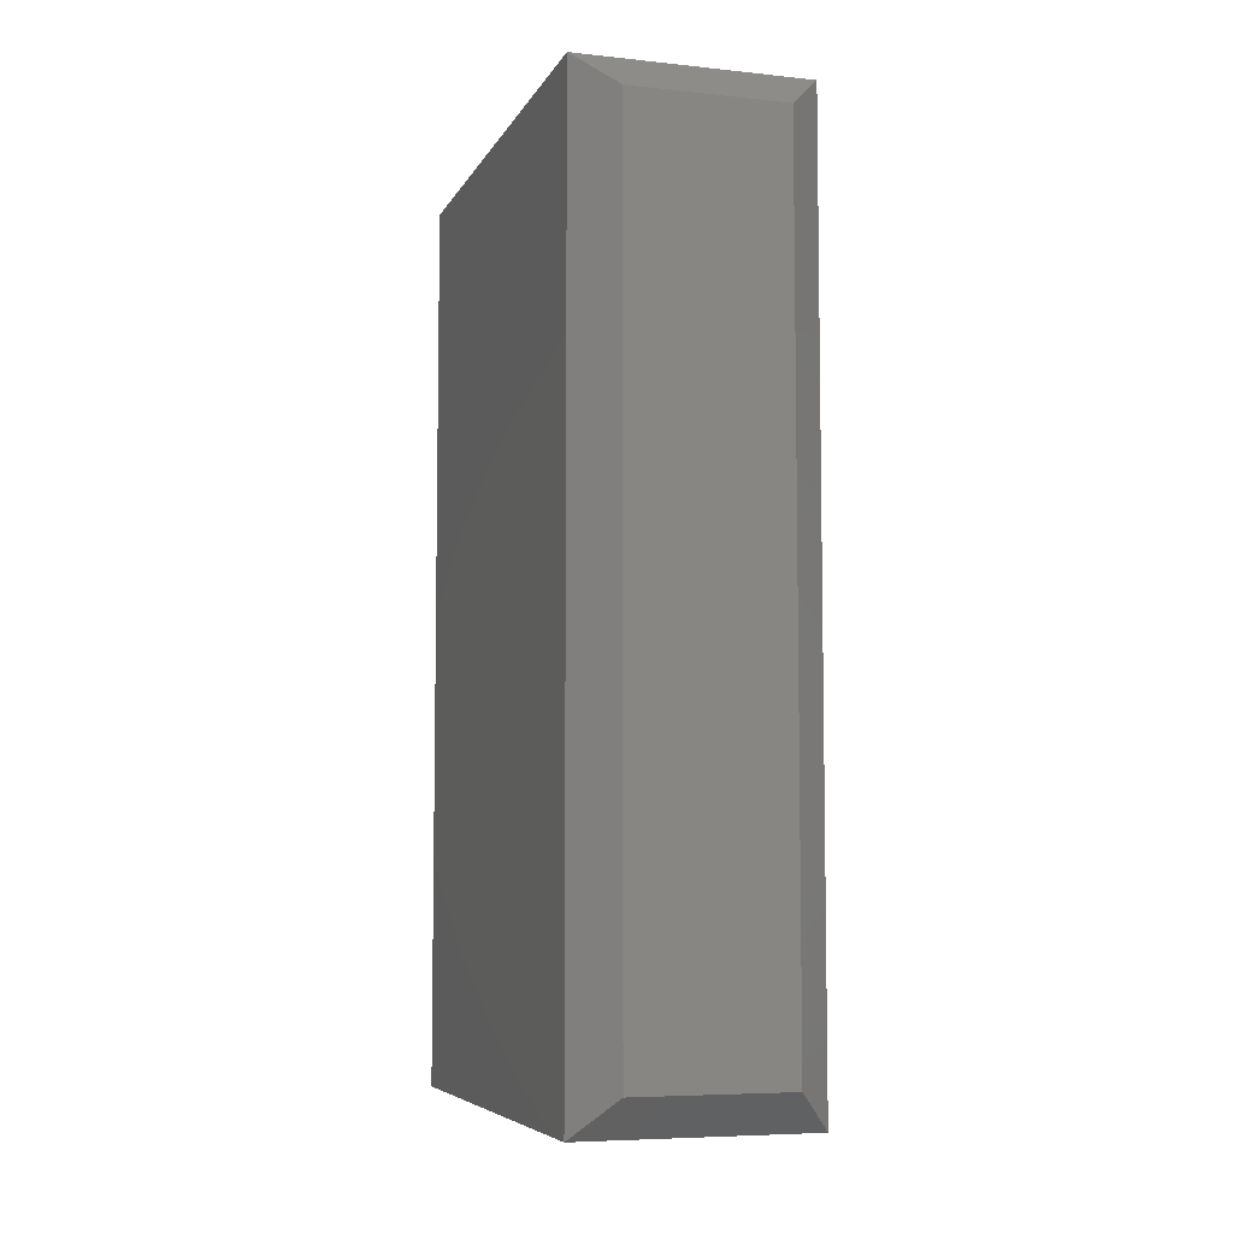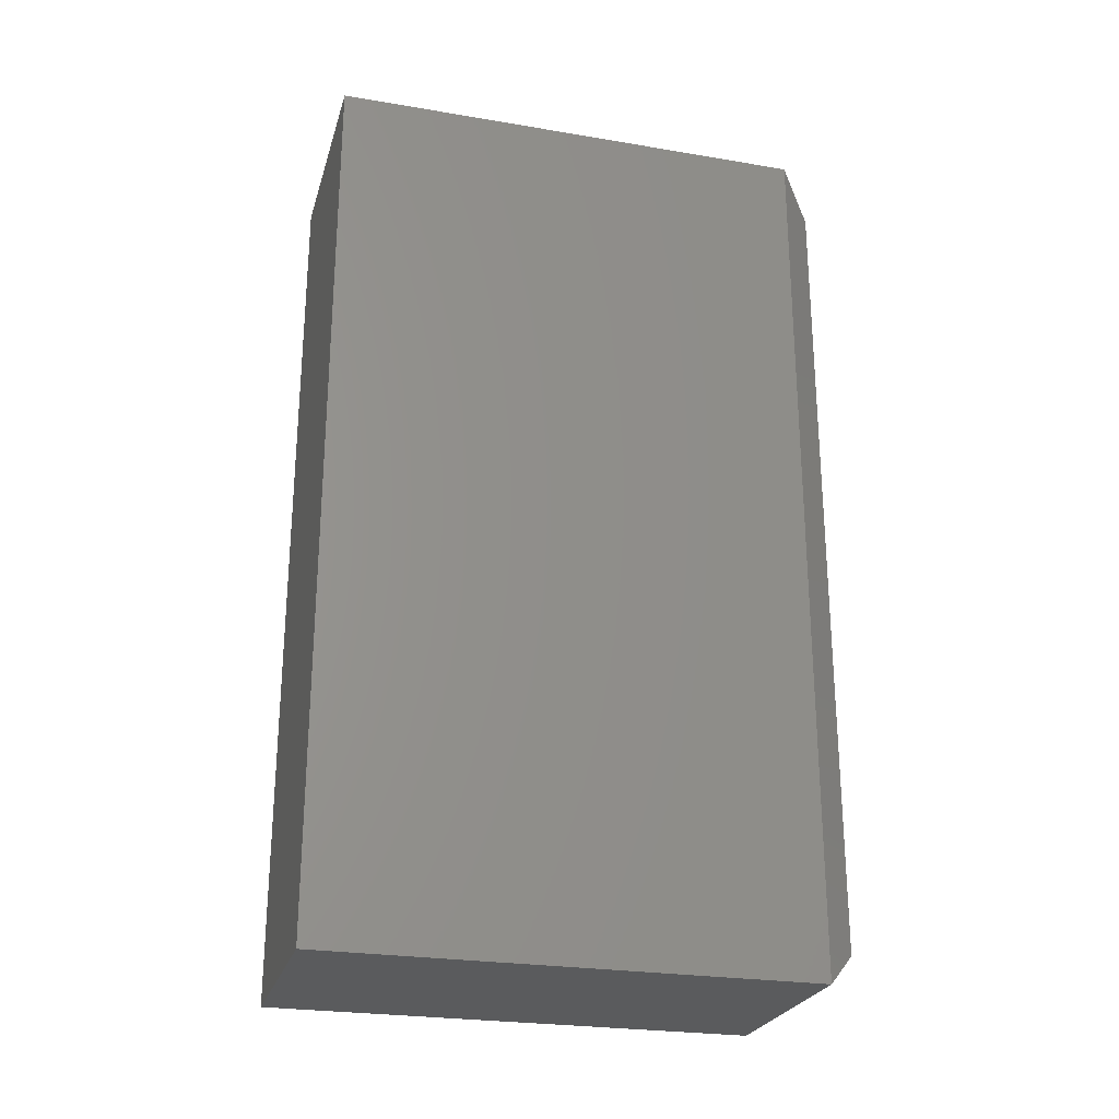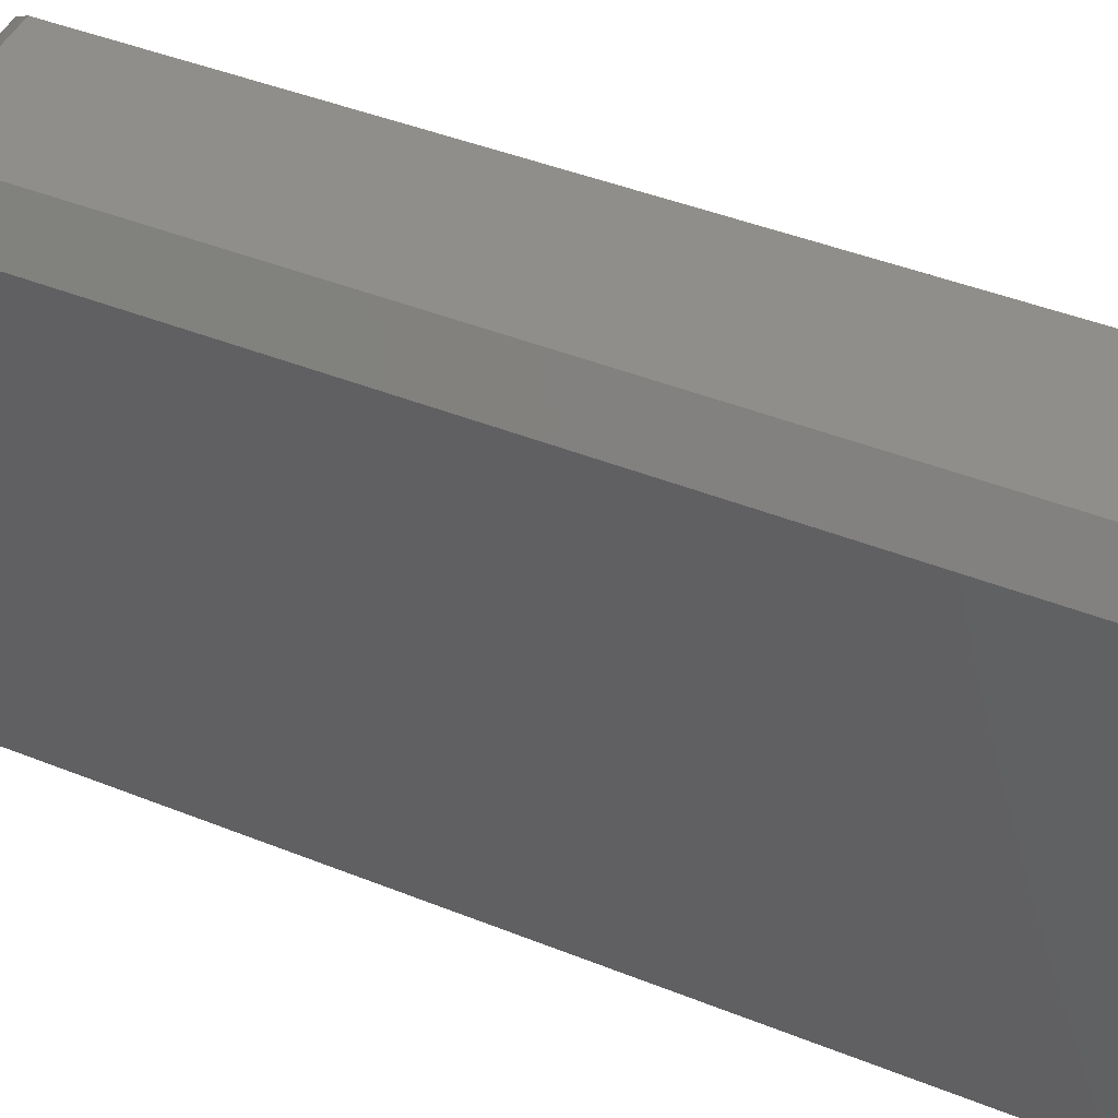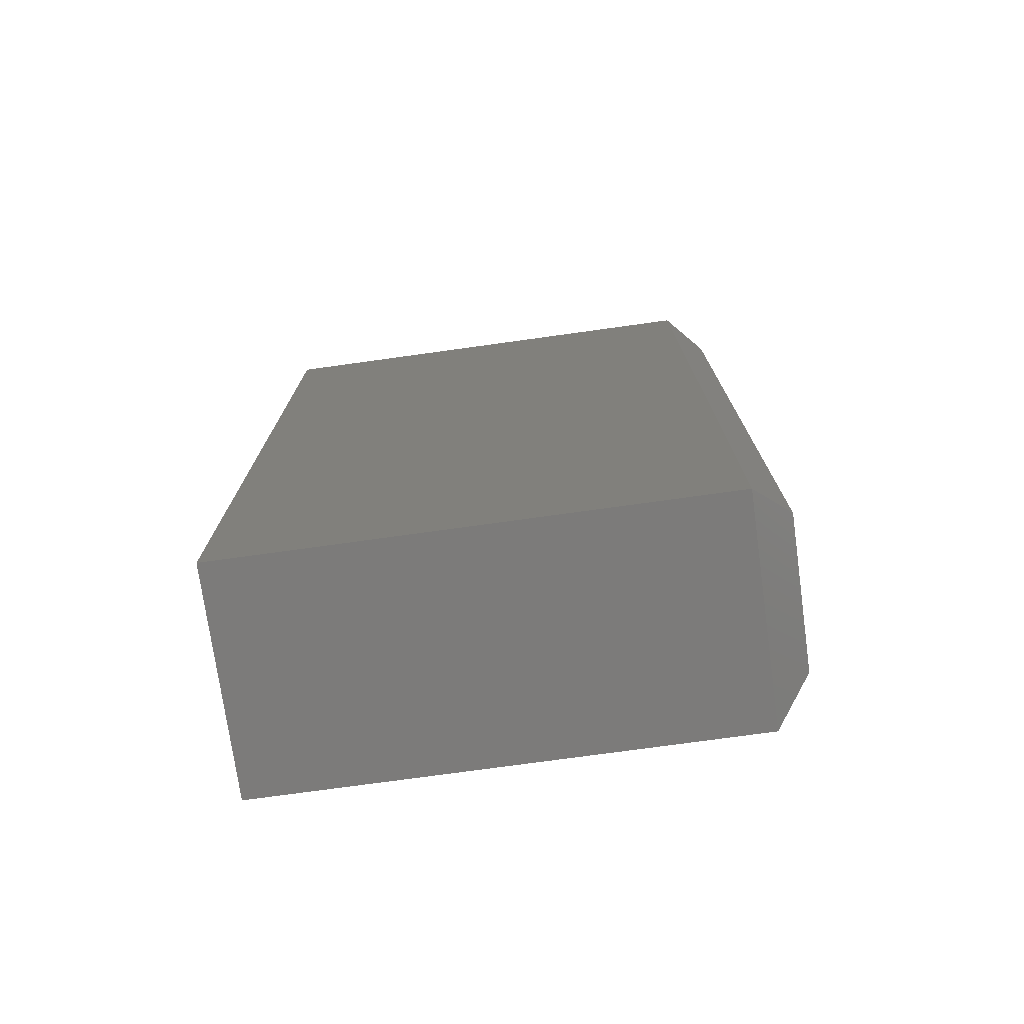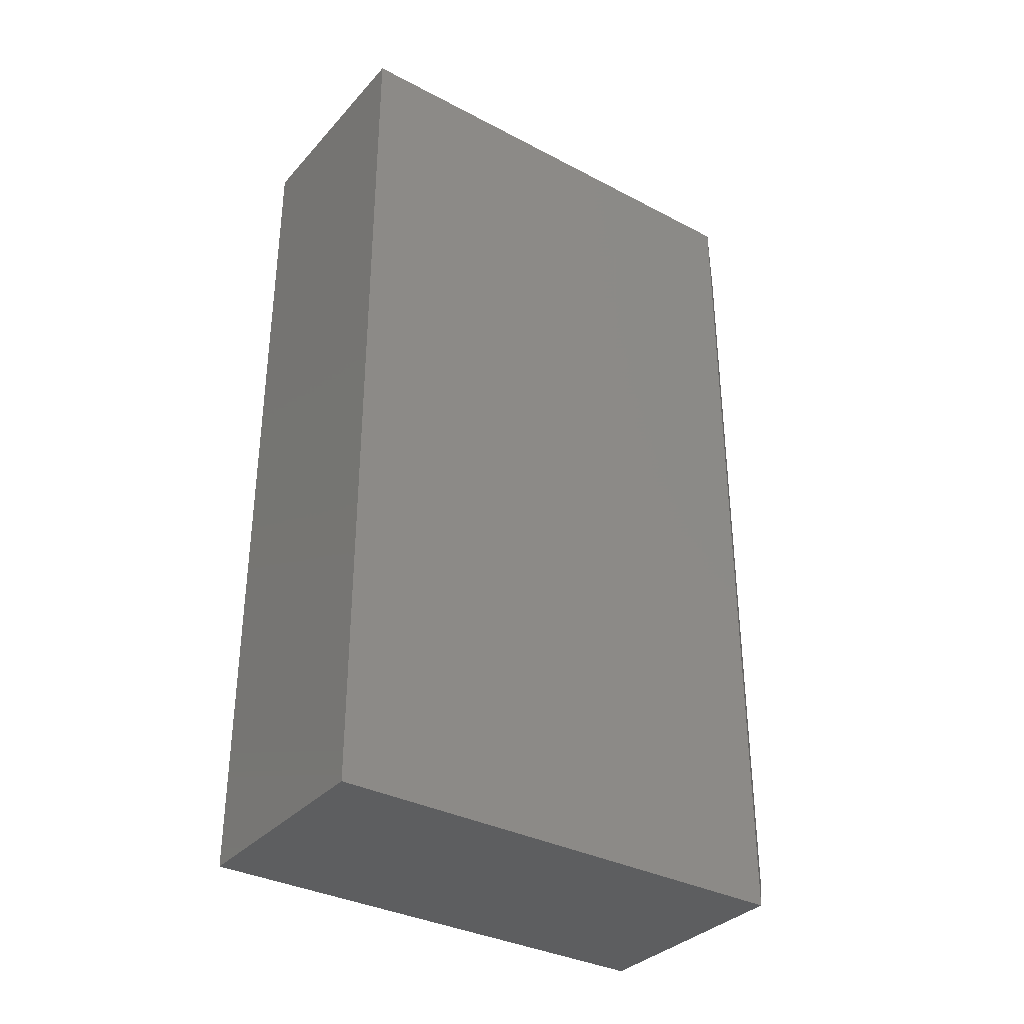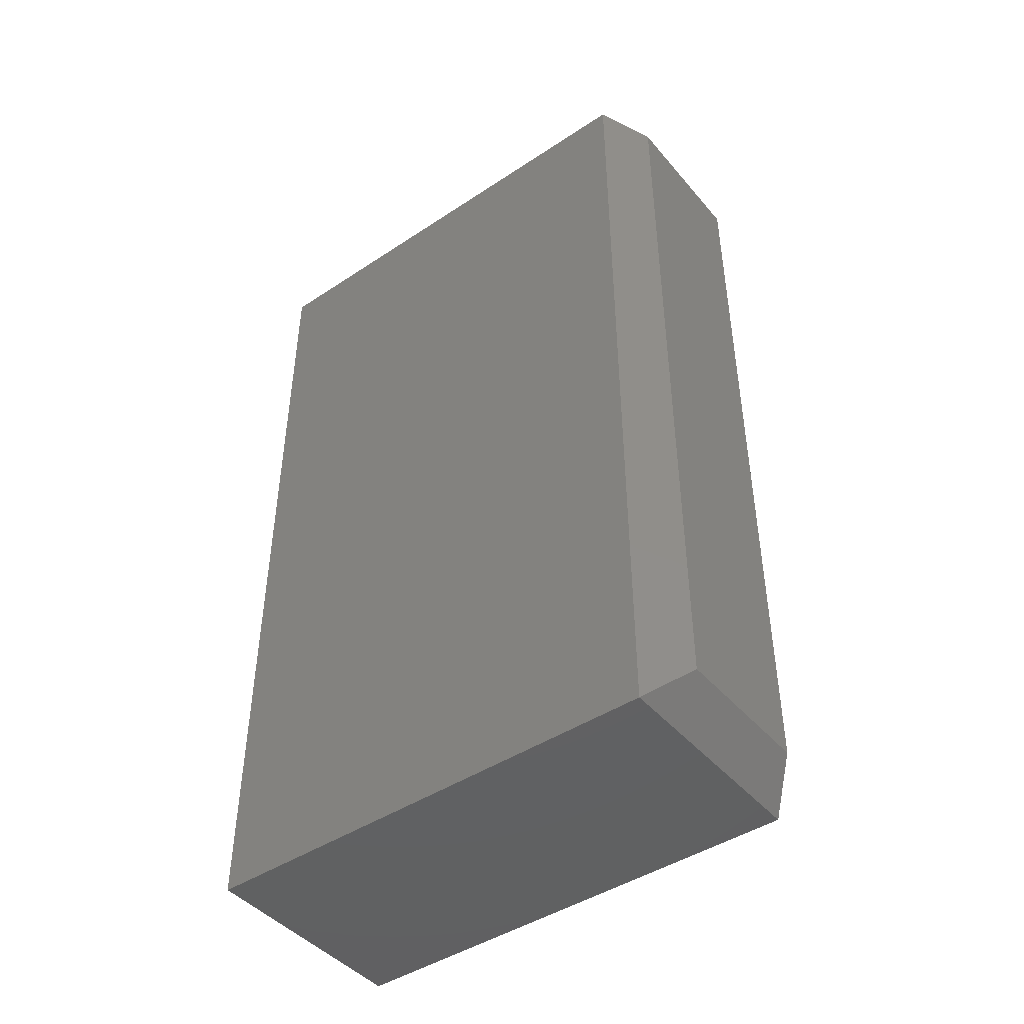
<metadata>
{"format":"stl","ext":"stl","renderer":"f3d","projection":"perspective","resolution":1024,"background":"white","views":[{"elev":-6.6,"azim":-17.2,"up":"+Y"},{"elev":-25.3,"azim":-105.2,"up":"+Y"},{"elev":46.5,"azim":-65.8,"up":"+Z"},{"elev":-74.8,"azim":-82.1,"up":"+Y"},{"elev":-34.2,"azim":-125.3,"up":"+Y"},{"elev":-44.8,"azim":-52.5,"up":"+Y"}]}
</metadata>
<code>
# stl→obj: 12 verts, 20 faces
v -0.09375 -0.75 -0.2188
v 0.09507 -0.75 -0.2188
v -0.09375 -0.75 0.1875
v 0.09507 -0.75 0.1875
v -0.09375 0 -0.2188
v -0.09375 2.255e-17 0.1875
v 0.09507 1.048e-17 -0.2188
v 0.09507 6.079e-17 0.1875
v 0.06382 -0.03125 0.2188
v -0.0625 -0.03125 0.2188
v 0.06382 -0.7188 0.2188
v -0.0625 -0.7188 0.2188
f 1 2 3
f 3 2 4
f 5 6 7
f 7 6 8
f 6 5 3
f 3 5 1
f 9 10 11
f 11 10 12
f 7 8 2
f 2 8 4
f 8 9 4
f 4 9 11
f 8 6 9
f 9 6 10
f 6 3 10
f 10 3 12
f 4 11 3
f 3 11 12
f 5 7 1
f 1 7 2

</code>
